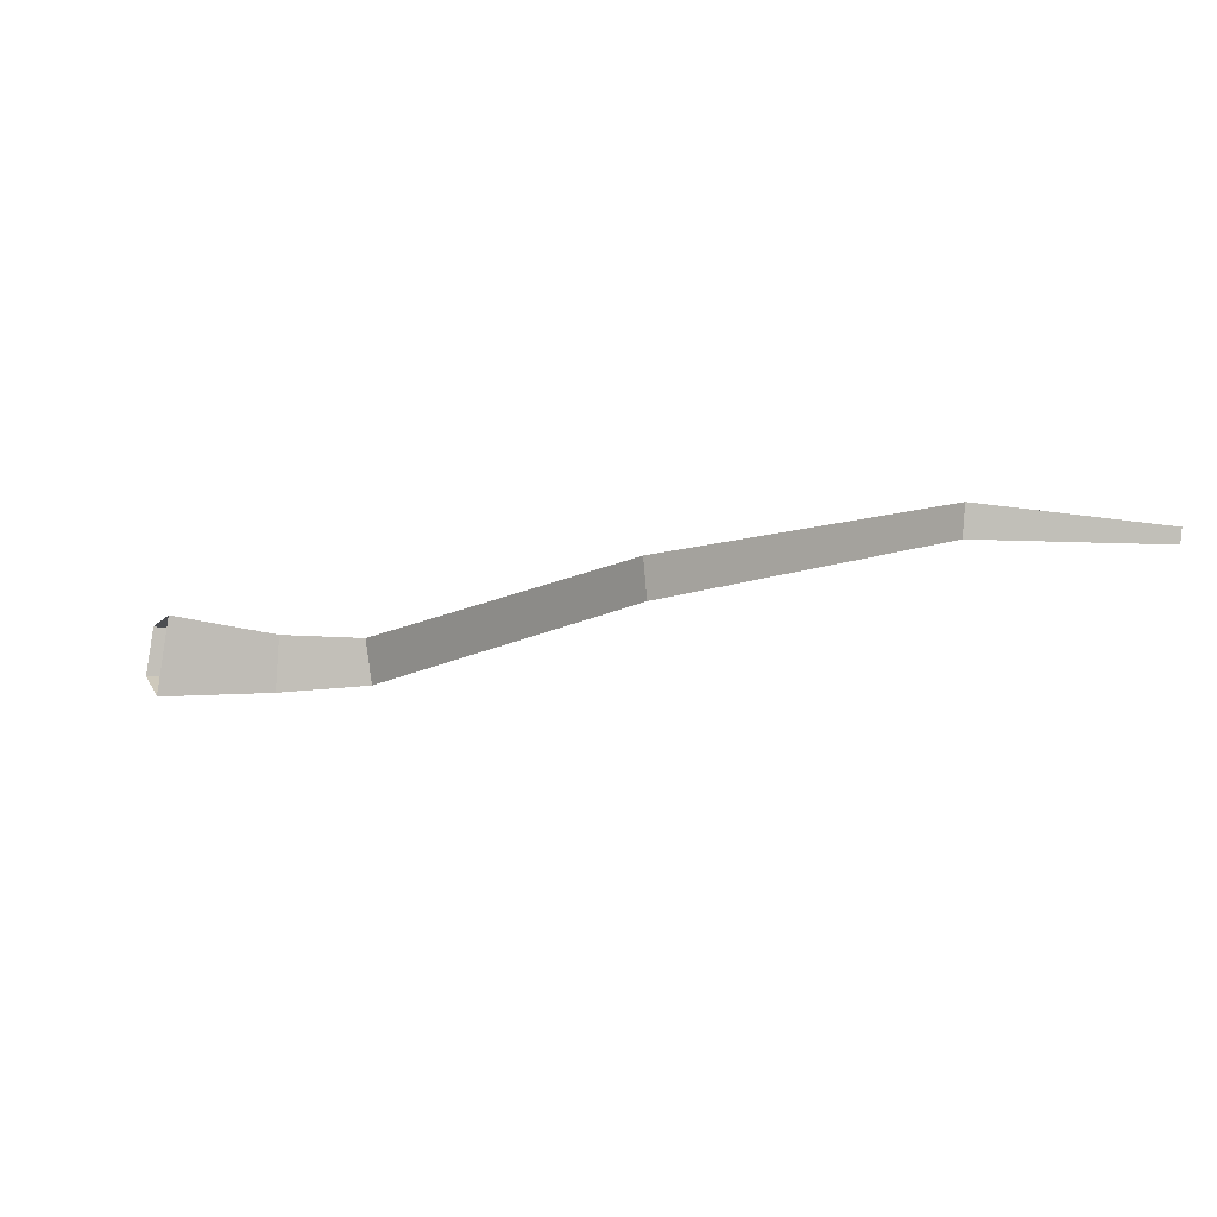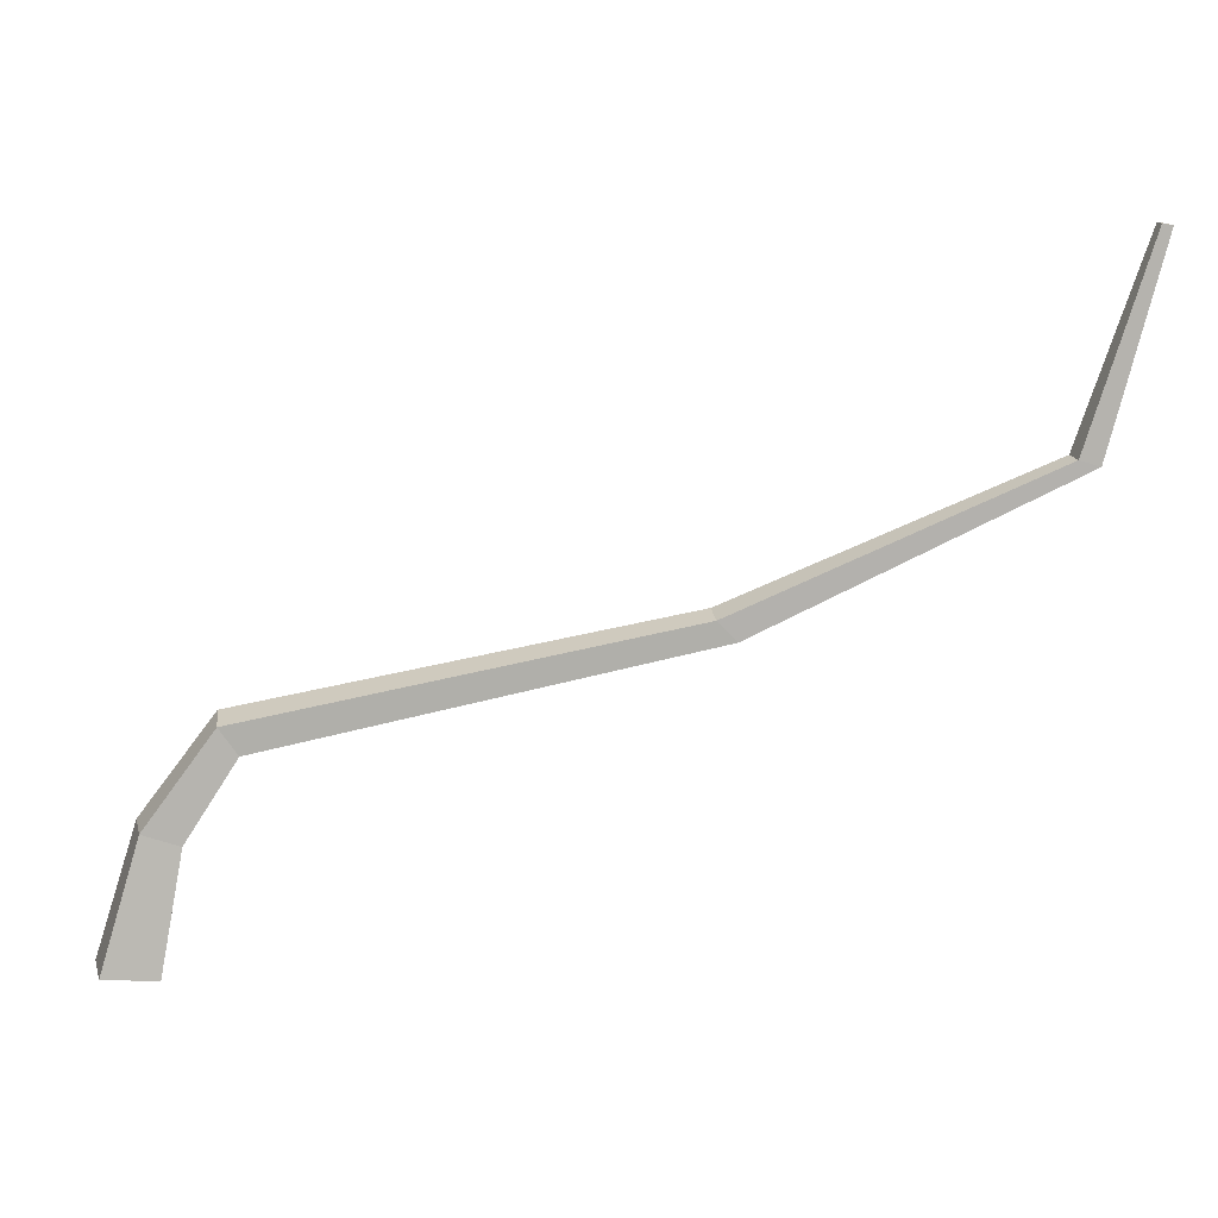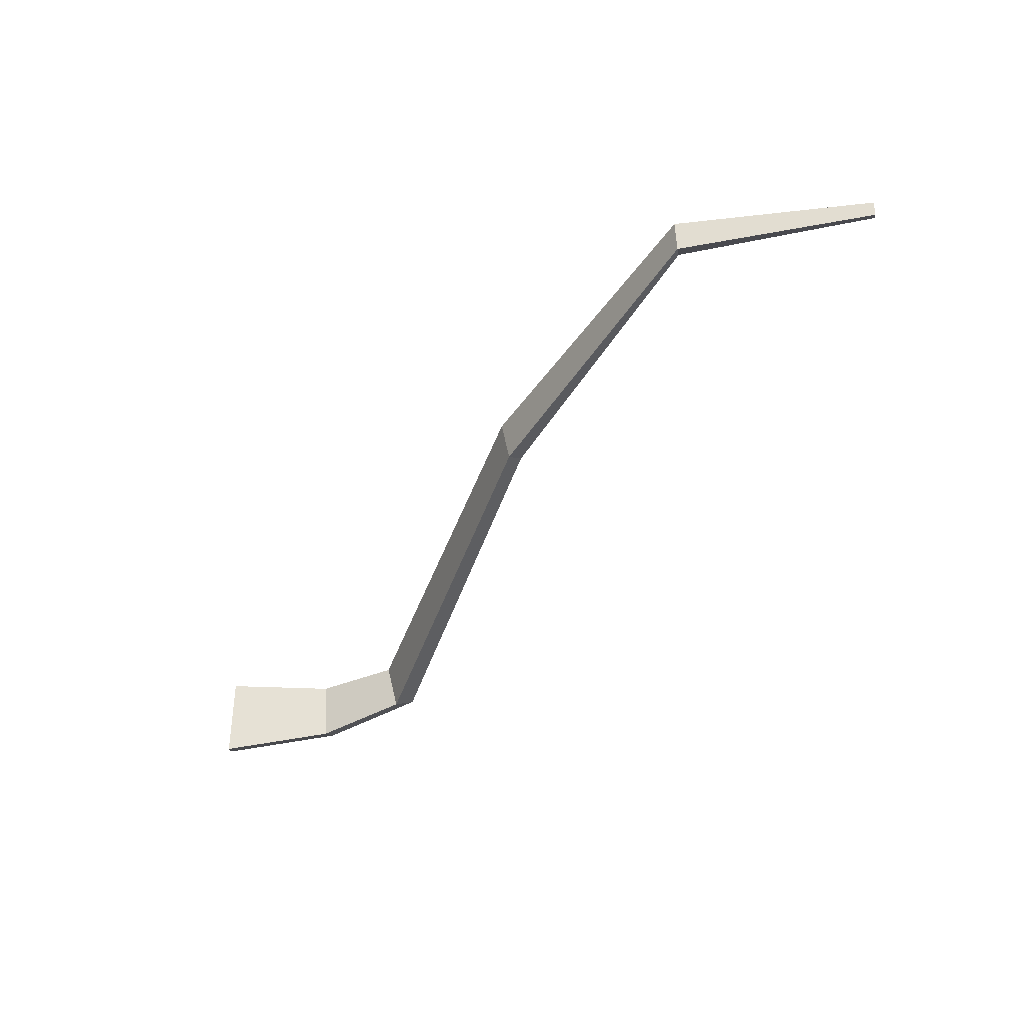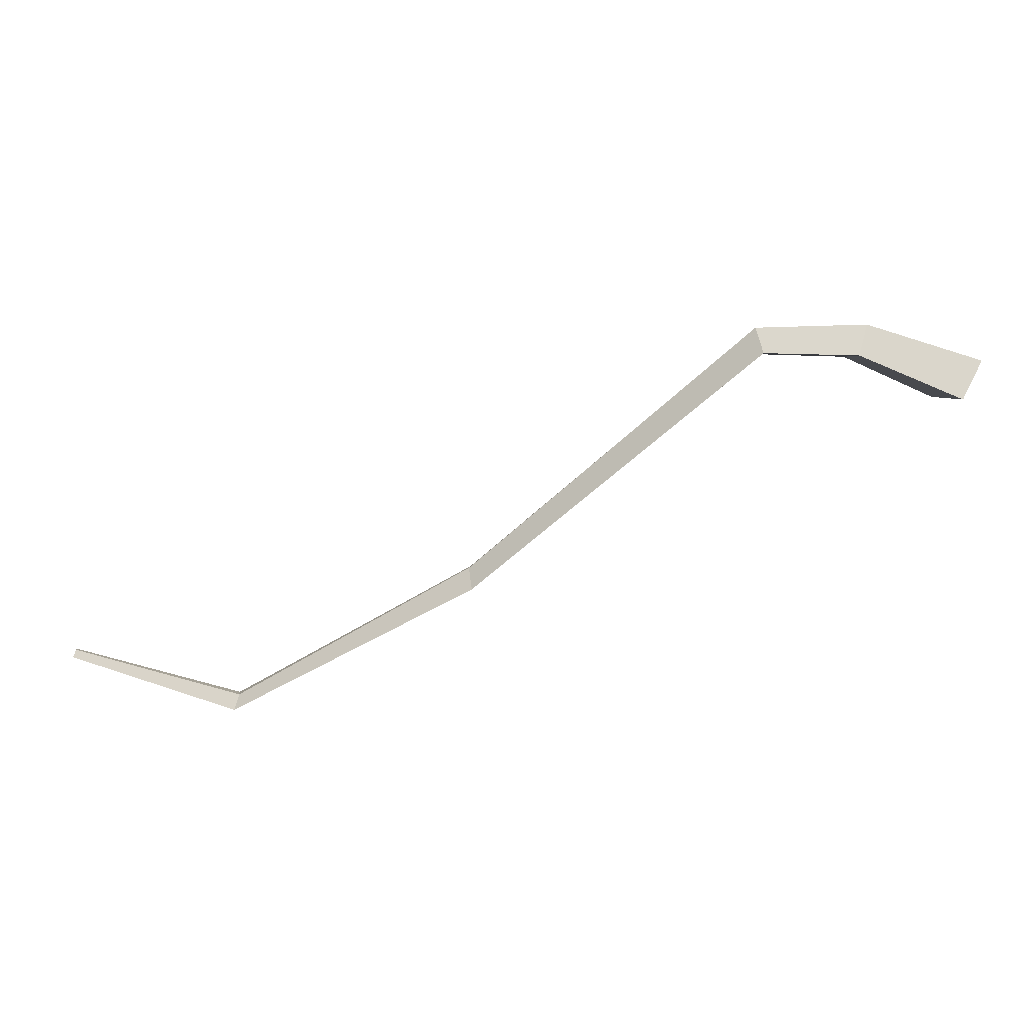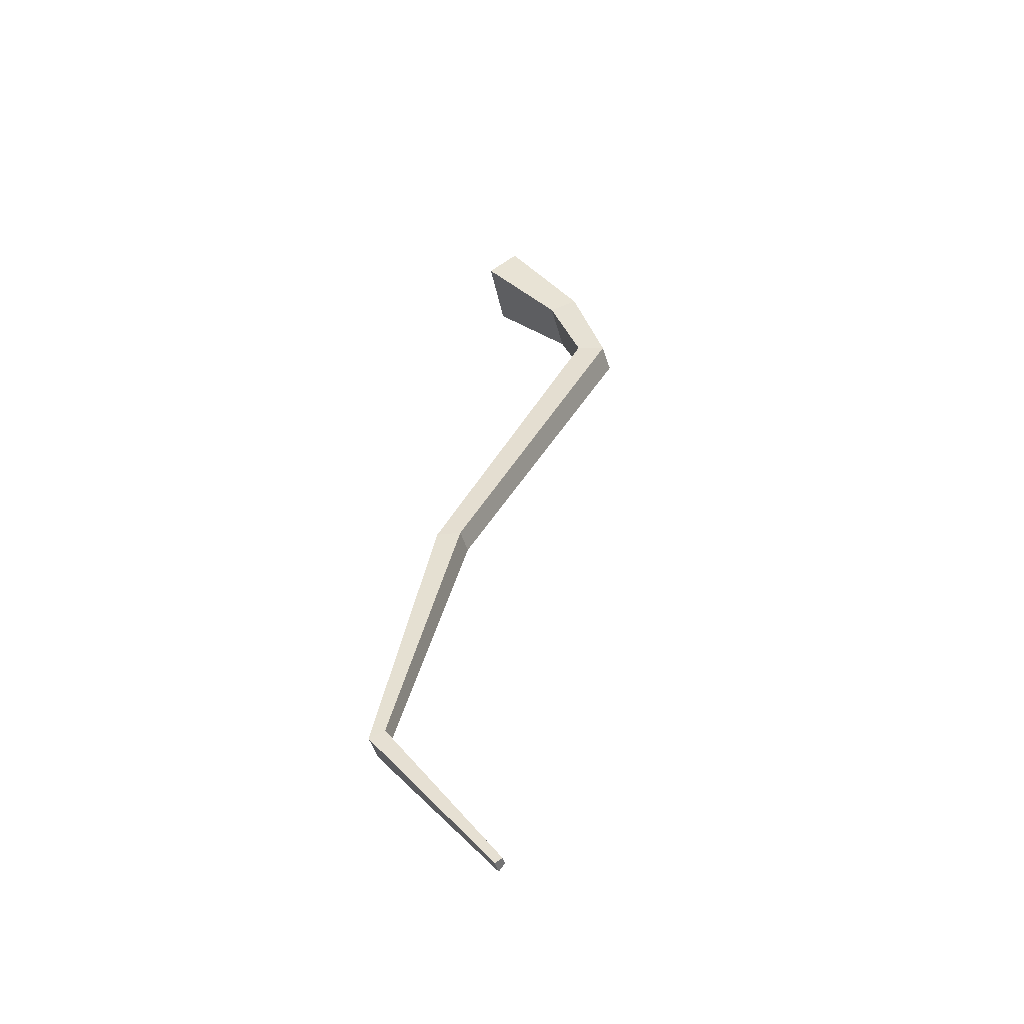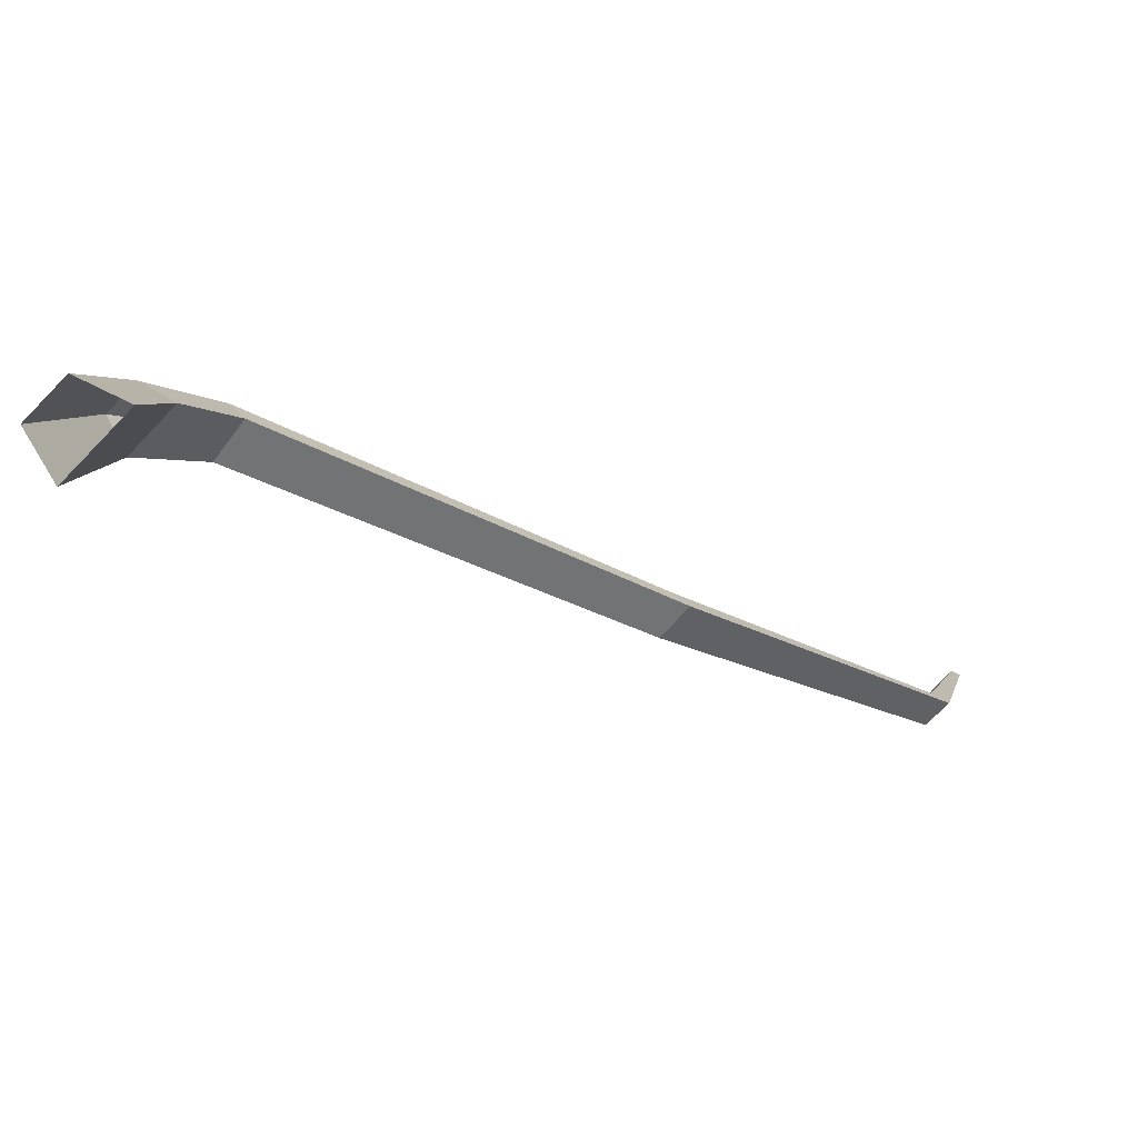
<metadata>
{"format":"obj","ext":"obj","renderer":"f3d","projection":"perspective","resolution":1024,"background":"white","views":[{"elev":-14.9,"azim":61.7,"up":"+Z"},{"elev":11.5,"azim":3.9,"up":"+Y"},{"elev":-47.0,"azim":84.3,"up":"+Z"},{"elev":-69.6,"azim":-125.2,"up":"+Z"},{"elev":36.1,"azim":126.9,"up":"+Z"},{"elev":-75.9,"azim":-26.4,"up":"+Y"}]}
</metadata>
<code>
g Palm_Tree_Coconut_l_05_Collider
v 0 0 -0.274
v -0.2606 0 -0.08467
v -0.161 0 0.2217
v 0.161 0 0.2217
v 0.279 0.6967 0.1512
v -0.0105 0.7763 -0.06804
v 0.05783 0.7575 0.1512
v 0.1684 0.7271 -0.2035
v 5.116 3.842 -0.07003
v 5.07 3.851 -0.03652
v 5.088 3.848 0.01771
v 5.144 3.837 0.01771
v 0.5795 1.168 0.119
v 0.4342 1.365 -0.06043
v 0.4685 1.319 0.119
v 0.524 1.243 -0.1713
v 4.841 2.679 0.06388
v 4.695 2.722 -0.04742
v 4.729 2.712 0.06388
v 4.785 2.695 -0.1162
v 3.093 1.792 0.1076
v 2.949 1.935 -0.04196
v 2.983 1.901 0.1076
v 3.038 1.846 -0.1344
f 8 5 4 1
f 18 10 9 20
f 2 6 8 1
f 21 17 19 23
f 4 5 7 3
f 8 16 13 5
f 19 18 22 23
f 3 7 6 2
f 17 12 11 19
f 20 17 21 24
f 18 19 11 10
f 11 12 9
f 10 11 9
f 16 24 21 13
f 7 15 14 6
f 5 13 15 7
f 6 14 16 8
f 15 23 22 14
f 13 21 23 15
f 14 22 24 16
f 22 18 20 24
f 20 9 12 17

</code>
